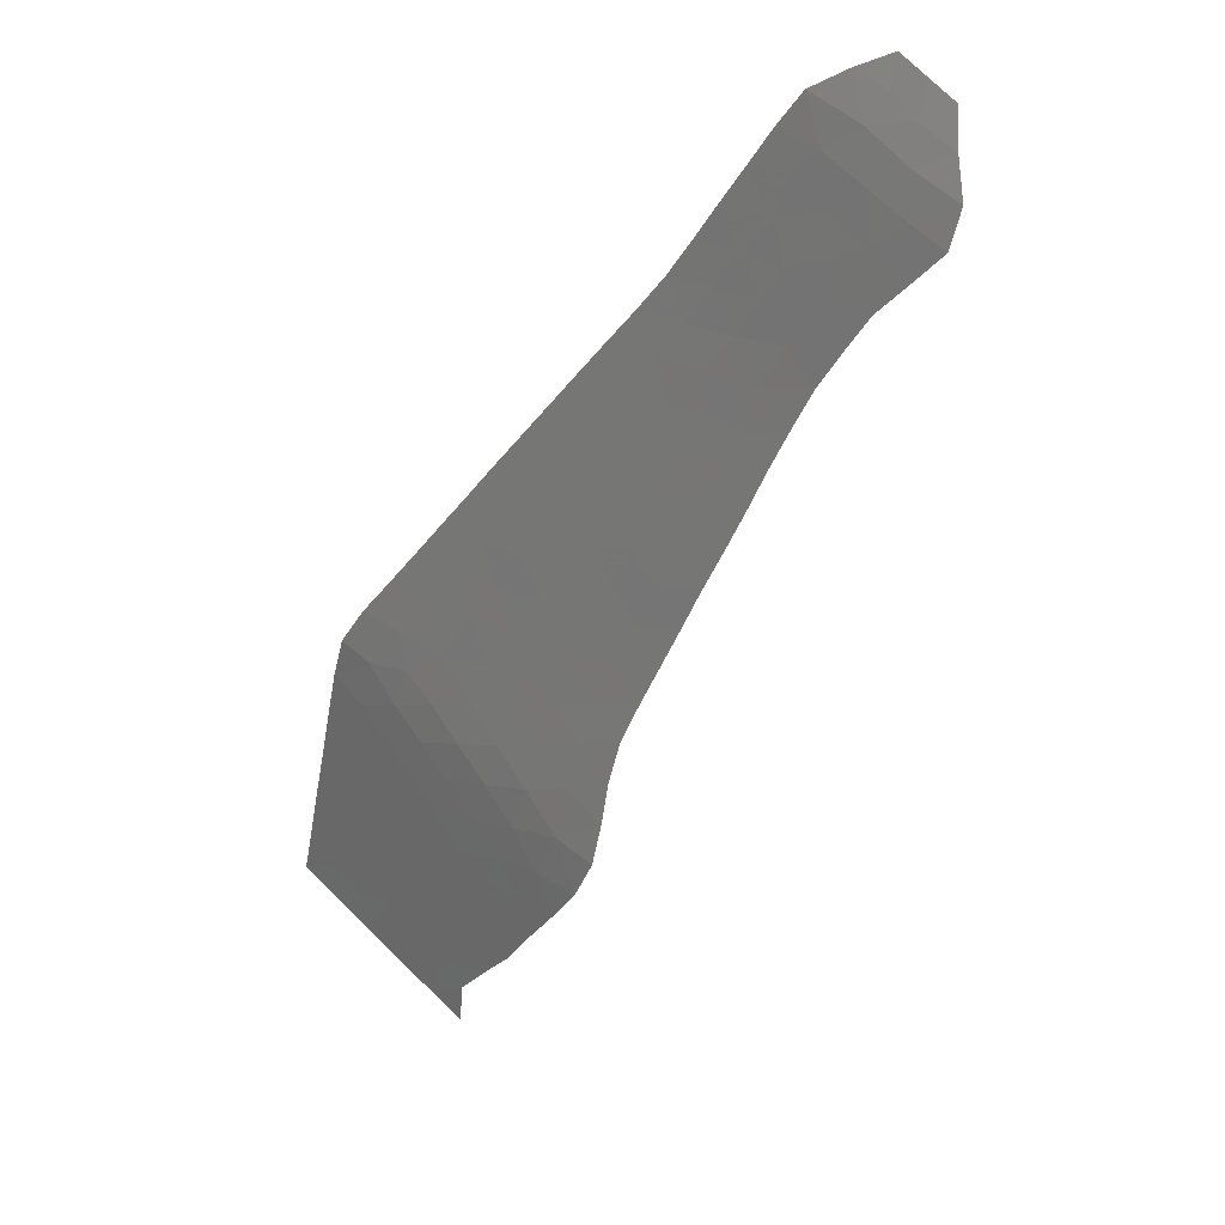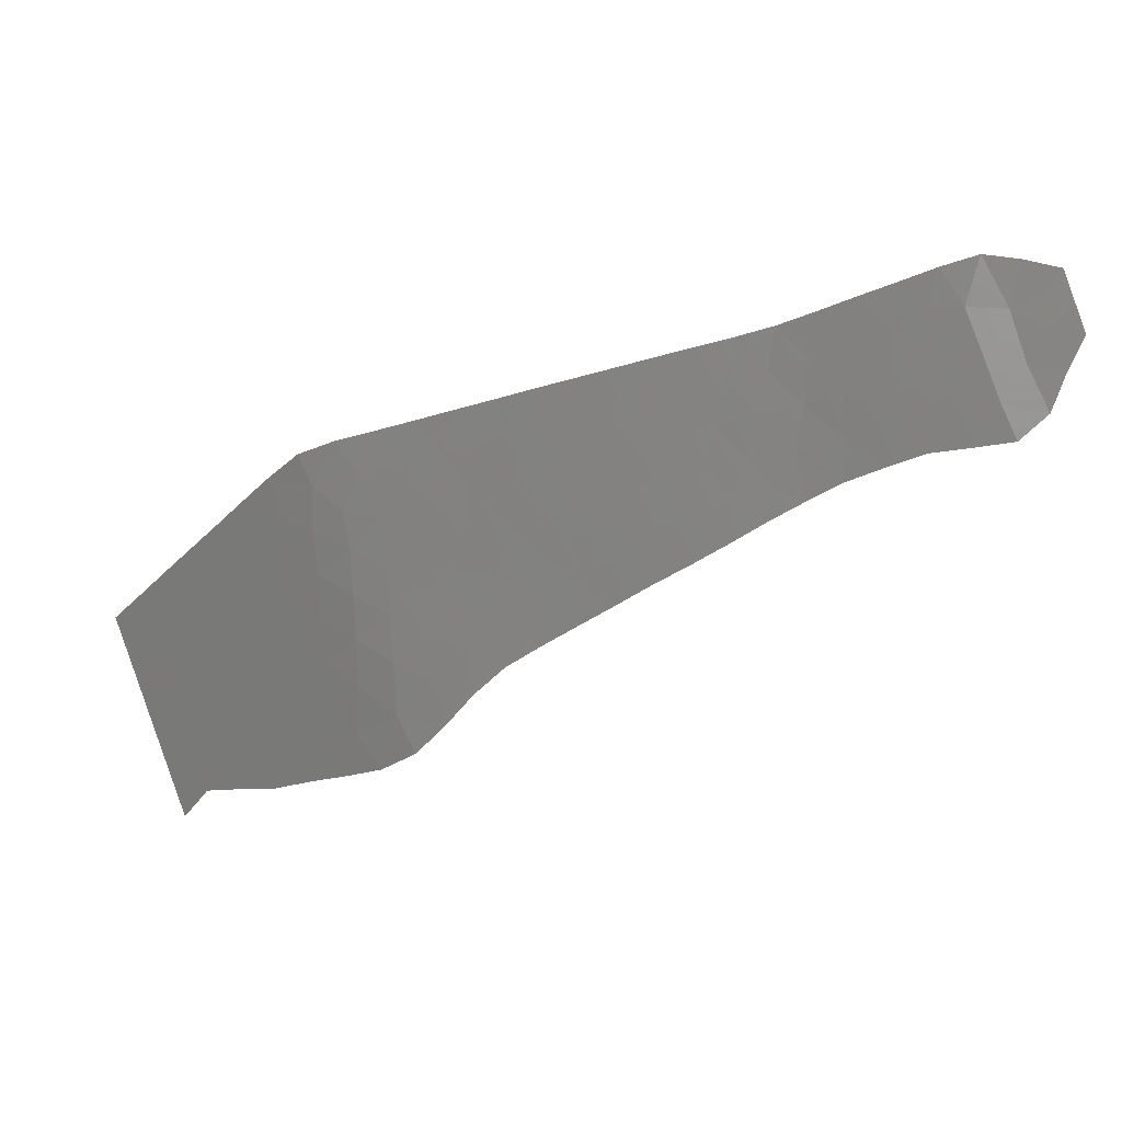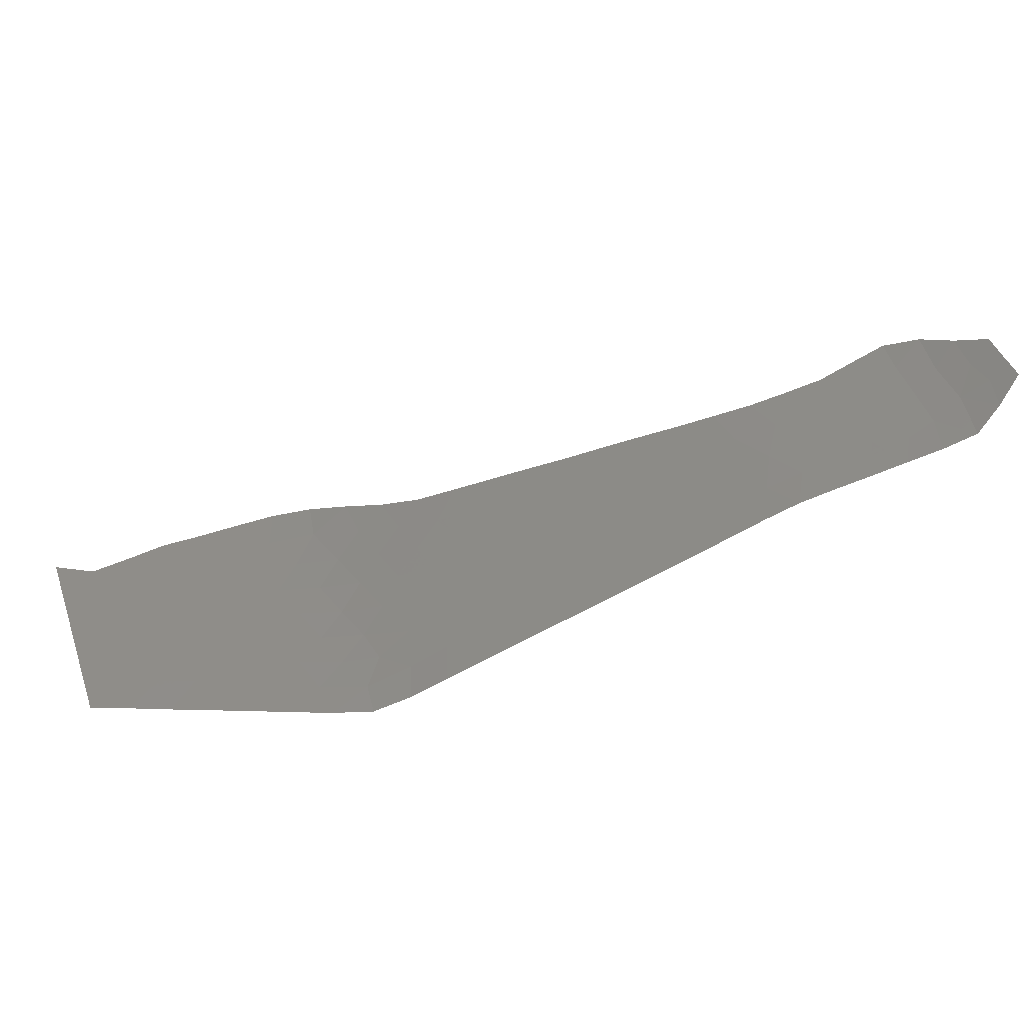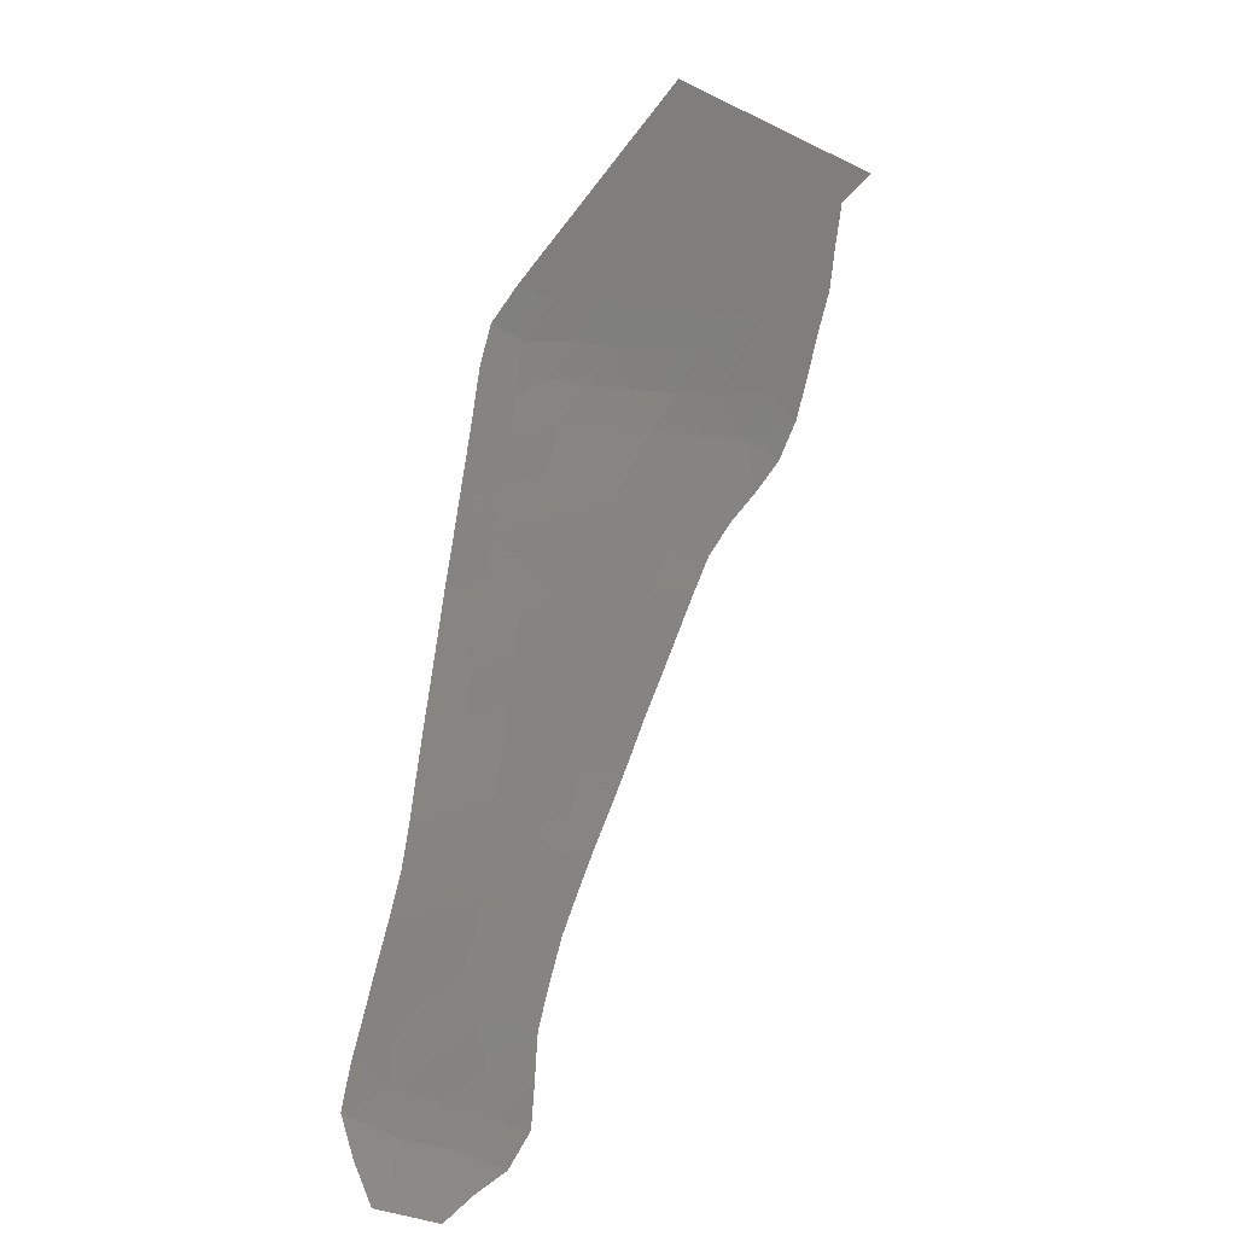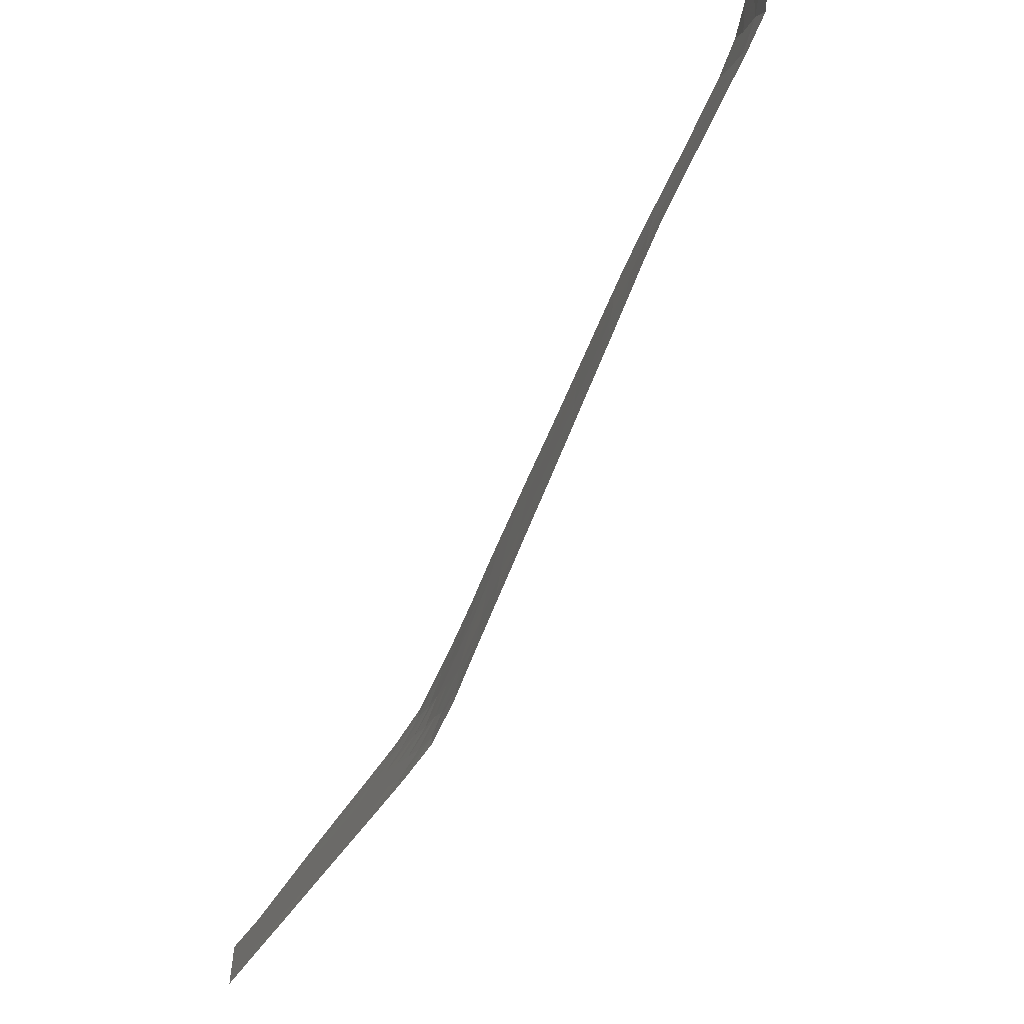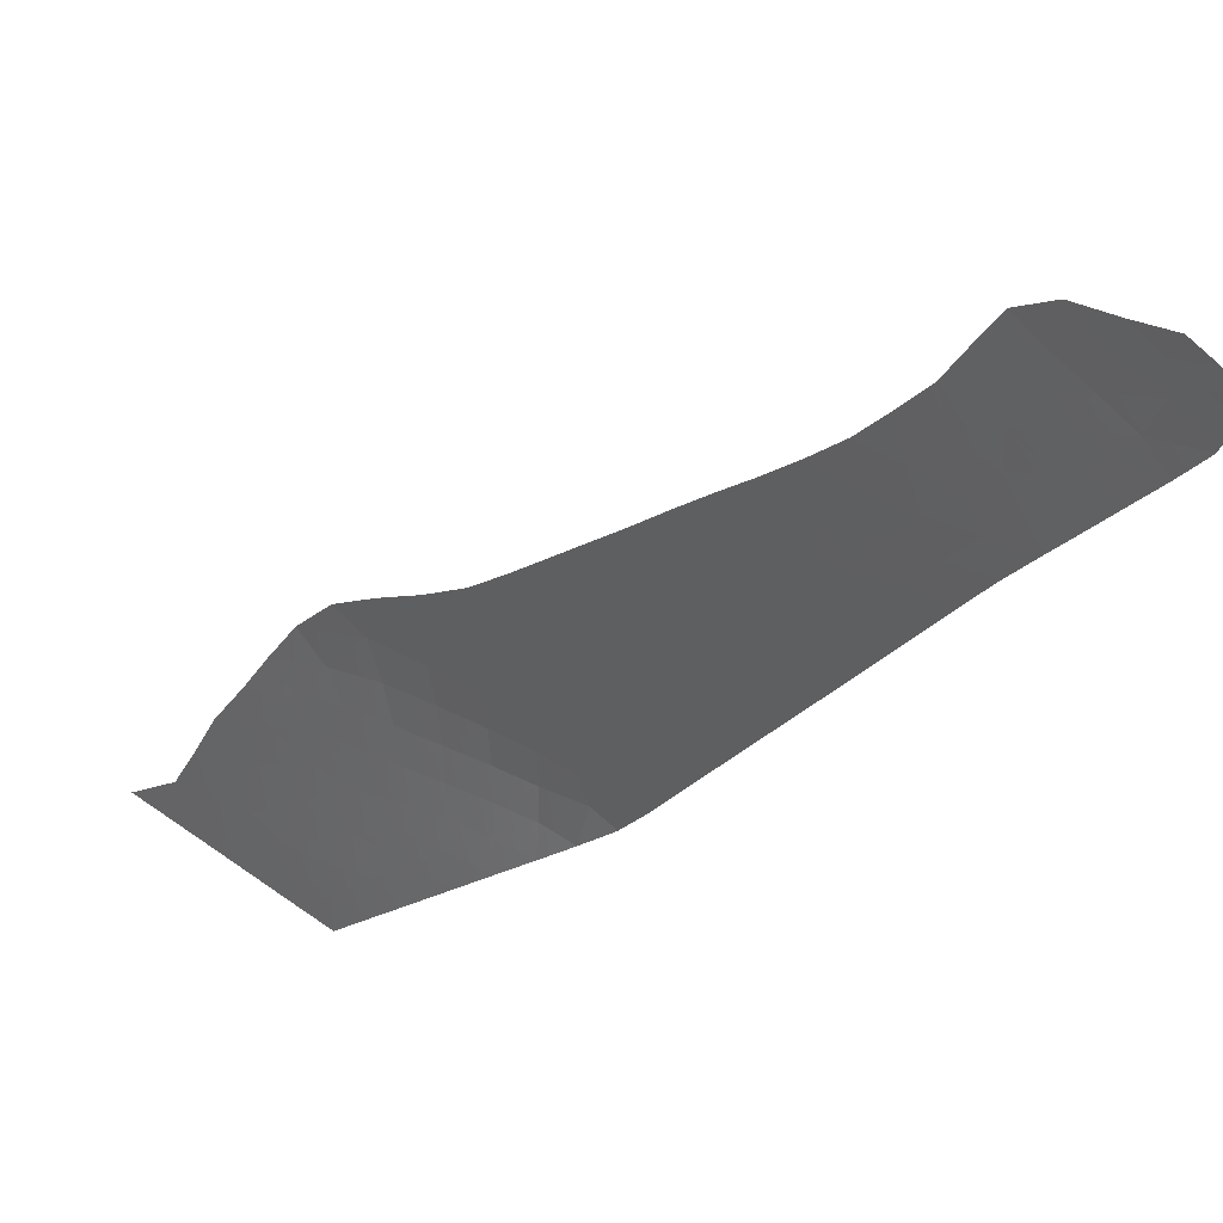
<metadata>
{"format":"stl","ext":"stl","renderer":"f3d","projection":"perspective","resolution":1024,"background":"white","views":[{"elev":-55.3,"azim":107.2,"up":"+Z"},{"elev":-55.4,"azim":72.6,"up":"+Z"},{"elev":73.9,"azim":28.8,"up":"+Z"},{"elev":77.3,"azim":153.6,"up":"+Z"},{"elev":-35.2,"azim":45.5,"up":"+Y"},{"elev":66.8,"azim":-10.6,"up":"+Y"}]}
</metadata>
<code>
# stl→obj: 169 verts, 277 faces
v 1.779e+06 5.43e+06 0
v 1.778e+06 5.431e+06 -842.1
v 1.777e+06 5.43e+06 -787
v 1.777e+06 5.432e+06 -1655
v 1.776e+06 5.43e+06 -1739
v 1.778e+06 5.428e+06 0
v 1.775e+06 5.431e+06 -2776
v 1.777e+06 5.428e+06 -1329
v 1.775e+06 5.43e+06 -2676
v 1.773e+06 5.431e+06 -3929
v 1.774e+06 5.428e+06 -2315
v 1.773e+06 5.429e+06 -3504
v 1.776e+06 5.426e+06 -1100
v 1.746e+06 5.393e+06 0
v 1.748e+06 5.394e+06 0
v 1.747e+06 5.395e+06 -926.8
v 1.75e+06 5.395e+06 0
v 1.748e+06 5.396e+06 -1039
v 1.752e+06 5.396e+06 0
v 1.75e+06 5.397e+06 -1042
v 1.753e+06 5.397e+06 0
v 1.752e+06 5.397e+06 -925.9
v 1.755e+06 5.397e+06 0
v 1.754e+06 5.398e+06 -934.7
v 1.757e+06 5.398e+06 0
v 1.755e+06 5.399e+06 -947.6
v 1.759e+06 5.399e+06 0
v 1.758e+06 5.4e+06 -868.4
v 1.76e+06 5.401e+06 0
v 1.761e+06 5.403e+06 0
v 1.759e+06 5.402e+06 -969.7
v 1.762e+06 5.404e+06 0
v 1.76e+06 5.404e+06 -1010
v 1.763e+06 5.406e+06 0
v 1.761e+06 5.406e+06 -973.8
v 1.764e+06 5.407e+06 0
v 1.762e+06 5.407e+06 -946.8
v 1.765e+06 5.409e+06 0
v 1.763e+06 5.409e+06 -927.9
v 1.766e+06 5.411e+06 0
v 1.765e+06 5.411e+06 -926.8
v 1.768e+06 5.412e+06 0
v 1.766e+06 5.412e+06 -933.2
v 1.769e+06 5.414e+06 0
v 1.767e+06 5.414e+06 -940.7
v 1.77e+06 5.416e+06 0
v 1.768e+06 5.416e+06 -948.1
v 1.771e+06 5.417e+06 0
v 1.769e+06 5.417e+06 -966.1
v 1.772e+06 5.419e+06 0
v 1.77e+06 5.419e+06 -983.7
v 1.773e+06 5.42e+06 0
v 1.771e+06 5.421e+06 -986.7
v 1.774e+06 5.422e+06 0
v 1.773e+06 5.422e+06 -999.1
v 1.776e+06 5.423e+06 0
v 1.774e+06 5.424e+06 -1177
v 1.777e+06 5.425e+06 0
v 1.775e+06 5.425e+06 -842
v 1.778e+06 5.426e+06 0
v 1.772e+06 5.43e+06 -4474
v 1.772e+06 5.427e+06 -3113
v 1.774e+06 5.426e+06 -1868
v 1.745e+06 5.394e+06 -1091
v 1.745e+06 5.396e+06 -1779
v 1.756e+06 5.401e+06 -1868
v 1.771e+06 5.428e+06 -4267
v 1.772e+06 5.425e+06 -2560
v 1.747e+06 5.396e+06 -1808
v 1.745e+06 5.397e+06 -2745
v 1.748e+06 5.398e+06 -2337
v 1.744e+06 5.395e+06 -2190
v 1.75e+06 5.398e+06 -1790
v 1.752e+06 5.399e+06 -1841
v 1.754e+06 5.4e+06 -1869
v 1.757e+06 5.402e+06 -1727
v 1.754e+06 5.402e+06 -2808
v 1.759e+06 5.406e+06 -1991
v 1.76e+06 5.408e+06 -1914
v 1.763e+06 5.411e+06 -1853
v 1.764e+06 5.412e+06 -1862
v 1.765e+06 5.414e+06 -1901
v 1.766e+06 5.416e+06 -1901
v 1.767e+06 5.417e+06 -1902
v 1.772e+06 5.424e+06 -1940
v 1.77e+06 5.427e+06 -4043
v 1.756e+06 5.403e+06 -2637
v 1.752e+06 5.401e+06 -2785
v 1.762e+06 5.409e+06 -1890
v 1.768e+06 5.419e+06 -1983
v 1.77e+06 5.424e+06 -2969
v 1.771e+06 5.422e+06 -1999
v 1.754e+06 5.404e+06 -3706
v 1.759e+06 5.408e+06 -2910
v 1.762e+06 5.412e+06 -2751
v 1.761e+06 5.411e+06 -2816
v 1.765e+06 5.417e+06 -2865
v 1.764e+06 5.416e+06 -2926
v 1.766e+06 5.419e+06 -2850
v 1.769e+06 5.421e+06 -2003
v 1.763e+06 5.418e+06 -3910
v 1.769e+06 5.423e+06 -3015
v 1.768e+06 5.425e+06 -4028
v 1.767e+06 5.424e+06 -4044
v 1.766e+06 5.422e+06 -4231
v 1.767e+06 5.421e+06 -3087
v 1.764e+06 5.421e+06 -4486
v 1.766e+06 5.42e+06 -3661
v 1.763e+06 5.419e+06 -4784
v 1.765e+06 5.419e+06 -3762
v 1.761e+06 5.418e+06 -5054
v 1.76e+06 5.417e+06 -5296
v 1.762e+06 5.416e+06 -4038
v 1.758e+06 5.415e+06 -5560
v 1.76e+06 5.415e+06 -4493
v 1.757e+06 5.414e+06 -5827
v 1.759e+06 5.413e+06 -4726
v 1.755e+06 5.413e+06 -6096
v 1.757e+06 5.412e+06 -4955
v 1.754e+06 5.411e+06 -6427
v 1.756e+06 5.411e+06 -5303
v 1.752e+06 5.41e+06 -6917
v 1.754e+06 5.409e+06 -5804
v 1.751e+06 5.409e+06 -7492
v 1.752e+06 5.408e+06 -6336
v 1.749e+06 5.408e+06 -7974
v 1.75e+06 5.407e+06 -6901
v 1.747e+06 5.407e+06 -7878
v 1.746e+06 5.406e+06 -7423
v 1.748e+06 5.405e+06 -6677
v 1.745e+06 5.404e+06 -6922
v 1.747e+06 5.404e+06 -6307
v 1.743e+06 5.403e+06 -6472
v 1.745e+06 5.402e+06 -5773
v 1.742e+06 5.401e+06 -5879
v 1.744e+06 5.401e+06 -4987
v 1.741e+06 5.399e+06 -5322
v 1.743e+06 5.399e+06 -4586
v 1.739e+06 5.399e+06 -5470
v 1.741e+06 5.398e+06 -4381
v 1.758e+06 5.404e+06 -2088
v 1.746e+06 5.399e+06 -3666
v 1.75e+06 5.4e+06 -2683
v 1.75e+06 5.401e+06 -3671
v 1.752e+06 5.402e+06 -3747
v 1.748e+06 5.4e+06 -3571
v 1.763e+06 5.414e+06 -2840
v 1.752e+06 5.404e+06 -4724
v 1.754e+06 5.405e+06 -4448
v 1.75e+06 5.403e+06 -4684
v 1.752e+06 5.406e+06 -5660
v 1.76e+06 5.409e+06 -2909
v 1.756e+06 5.405e+06 -3309
v 1.757e+06 5.406e+06 -2965
v 1.762e+06 5.414e+06 -3575
v 1.76e+06 5.413e+06 -3704
v 1.759e+06 5.411e+06 -3860
v 1.749e+06 5.404e+06 -5567
v 1.747e+06 5.401e+06 -4636
v 1.747e+06 5.403e+06 -5363
v 1.744e+06 5.398e+06 -3839
v 1.749e+06 5.402e+06 -4560
v 1.75e+06 5.405e+06 -5769
v 1.754e+06 5.407e+06 -5168
v 1.758e+06 5.41e+06 -4043
v 1.757e+06 5.408e+06 -3722
v 1.742e+06 5.396e+06 -3287
v 1.756e+06 5.407e+06 -4048
v 1.756e+06 5.409e+06 -4687
f 1 2 3
f 2 4 5
f 3 2 5
f 1 3 6
f 5 4 7
f 3 5 8
f 6 3 8
f 8 5 9
f 9 5 7
f 9 7 10
f 8 9 11
f 11 9 12
f 8 11 13
f 14 15 16
f 15 17 18
f 17 19 20
f 19 21 22
f 21 23 24
f 23 25 26
f 25 27 28
f 27 29 28
f 29 30 31
f 30 32 33
f 32 34 35
f 34 36 37
f 36 38 39
f 38 40 41
f 40 42 43
f 42 44 45
f 44 46 47
f 46 48 49
f 48 50 51
f 50 52 53
f 52 54 55
f 54 56 57
f 56 58 59
f 58 60 13
f 13 60 8
f 8 60 6
f 10 61 12
f 10 12 9
f 11 12 62
f 13 11 63
f 16 15 18
f 14 16 64
f 64 16 65
f 18 17 20
f 20 19 22
f 22 21 24
f 24 23 26
f 26 25 28
f 26 28 66
f 31 30 33
f 29 31 28
f 33 32 35
f 35 34 37
f 37 36 39
f 39 38 41
f 41 40 43
f 43 42 45
f 45 44 47
f 47 46 49
f 49 48 51
f 51 50 53
f 53 52 55
f 55 54 57
f 57 56 59
f 59 58 13
f 59 13 63
f 62 12 67
f 67 12 61
f 11 62 63
f 63 62 68
f 16 18 69
f 65 16 69
f 65 69 70
f 70 69 71
f 65 70 72
f 65 72 64
f 18 20 71
f 18 71 69
f 20 22 73
f 22 24 74
f 24 26 75
f 66 28 76
f 26 66 75
f 75 66 77
f 33 35 78
f 35 37 79
f 39 41 80
f 41 43 81
f 43 45 82
f 45 47 83
f 47 49 84
f 55 57 85
f 57 59 63
f 68 62 86
f 86 62 67
f 63 68 57
f 76 28 31
f 66 76 87
f 77 66 87
f 75 77 88
f 79 37 89
f 35 79 78
f 80 41 81
f 39 80 89
f 39 89 37
f 83 47 84
f 45 83 82
f 84 49 90
f 85 57 68
f 85 68 91
f 55 85 92
f 77 87 93
f 78 79 94
f 80 81 95
f 89 80 96
f 83 84 97
f 82 83 98
f 91 68 86
f 85 91 92
f 55 92 53
f 97 84 99
f 83 97 98
f 53 92 100
f 98 97 101
f 100 92 102
f 53 100 51
f 86 103 91
f 103 104 102
f 103 102 91
f 91 102 92
f 104 105 106
f 105 107 108
f 107 109 110
f 109 111 101
f 111 112 113
f 112 114 115
f 114 116 117
f 116 118 119
f 118 120 121
f 120 122 123
f 122 124 125
f 124 126 127
f 126 128 127
f 128 129 130
f 129 131 132
f 131 133 134
f 133 135 136
f 135 137 138
f 137 139 140
f 31 33 141
f 49 51 90
f 70 71 142
f 73 22 74
f 73 74 143
f 20 73 71
f 74 24 75
f 74 75 88
f 74 88 143
f 143 88 144
f 144 88 145
f 143 144 146
f 33 78 141
f 81 43 82
f 81 82 147
f 87 76 141
f 141 76 31
f 88 77 145
f 145 77 93
f 145 93 148
f 148 93 149
f 145 148 150
f 148 149 151
f 79 89 152
f 84 90 99
f 99 90 106
f 93 87 153
f 94 79 152
f 78 94 154
f 95 81 147
f 95 147 155
f 80 95 96
f 96 95 156
f 89 96 152
f 152 96 157
f 82 98 147
f 147 98 113
f 113 98 101
f 113 101 111
f 97 99 110
f 97 110 101
f 101 110 109
f 100 102 106
f 106 102 104
f 100 106 90
f 100 90 51
f 106 105 108
f 108 107 110
f 108 110 99
f 108 99 106
f 113 112 115
f 115 114 117
f 117 116 119
f 119 118 121
f 121 120 123
f 123 122 125
f 125 124 127
f 125 127 151
f 130 129 132
f 130 132 158
f 128 130 127
f 132 131 134
f 134 133 136
f 134 136 159
f 159 136 142
f 134 159 160
f 136 135 138
f 138 137 140
f 142 71 146
f 146 71 143
f 143 71 73
f 70 142 161
f 144 145 150
f 144 150 162
f 162 150 158
f 144 162 146
f 146 162 159
f 146 159 142
f 141 78 154
f 149 93 153
f 150 148 163
f 151 149 164
f 148 151 163
f 153 87 141
f 94 152 165
f 154 94 166
f 155 147 113
f 95 155 156
f 156 155 115
f 115 155 113
f 96 156 157
f 157 156 117
f 117 156 115
f 152 157 165
f 165 157 119
f 119 157 117
f 158 132 160
f 160 132 134
f 158 160 162
f 162 160 159
f 130 158 163
f 163 158 150
f 130 163 127
f 127 163 151
f 161 142 136
f 70 161 167
f 70 167 72
f 141 154 153
f 164 149 168
f 151 164 125
f 94 165 166
f 154 166 168
f 154 168 153
f 153 168 149
f 168 166 169
f 169 166 165
f 168 169 164
f 164 169 123
f 164 123 125
f 140 167 138
f 138 167 161
f 138 161 136
f 119 121 165
f 165 121 169
f 169 121 123

</code>
